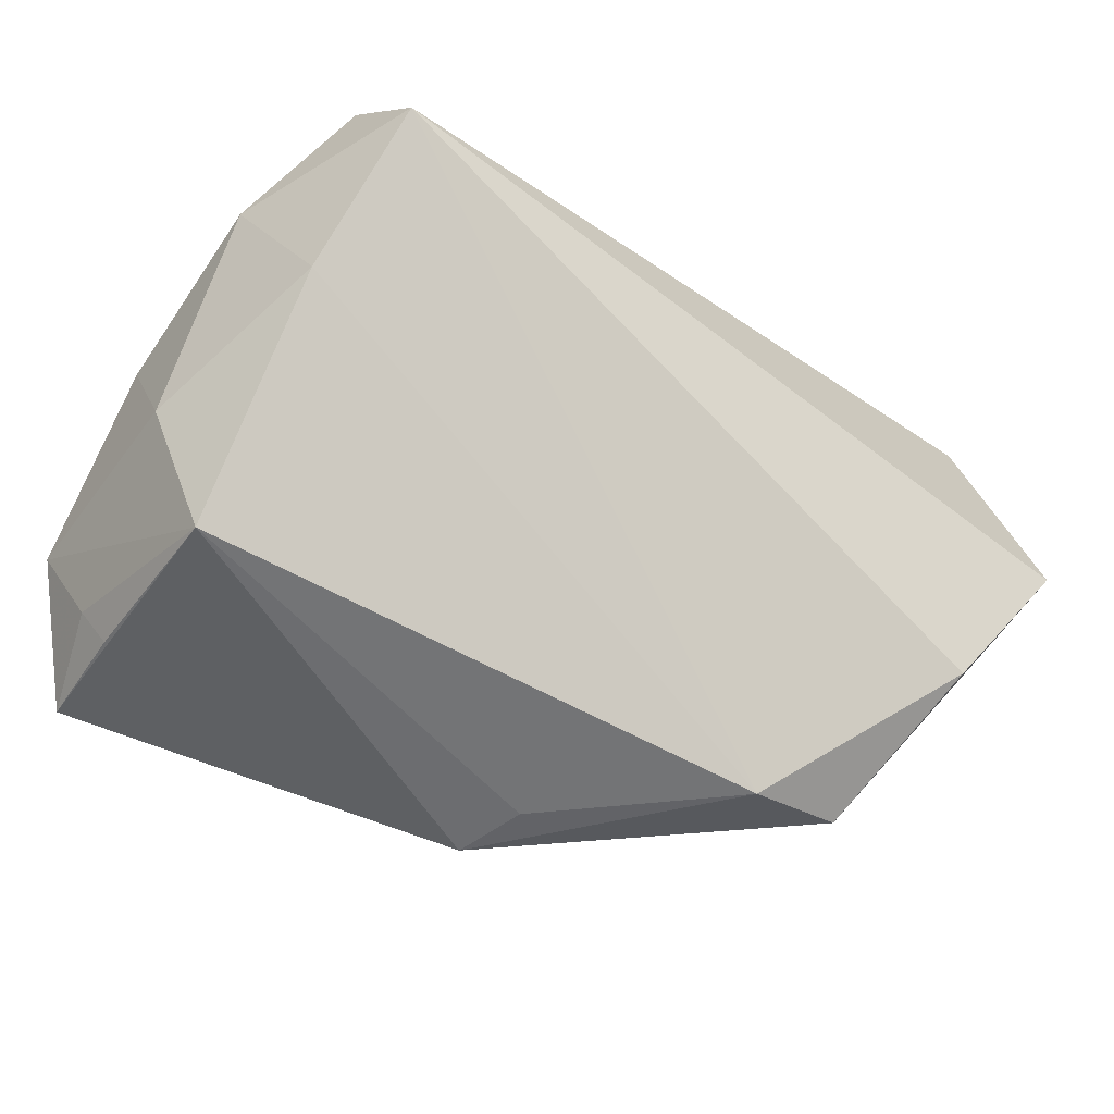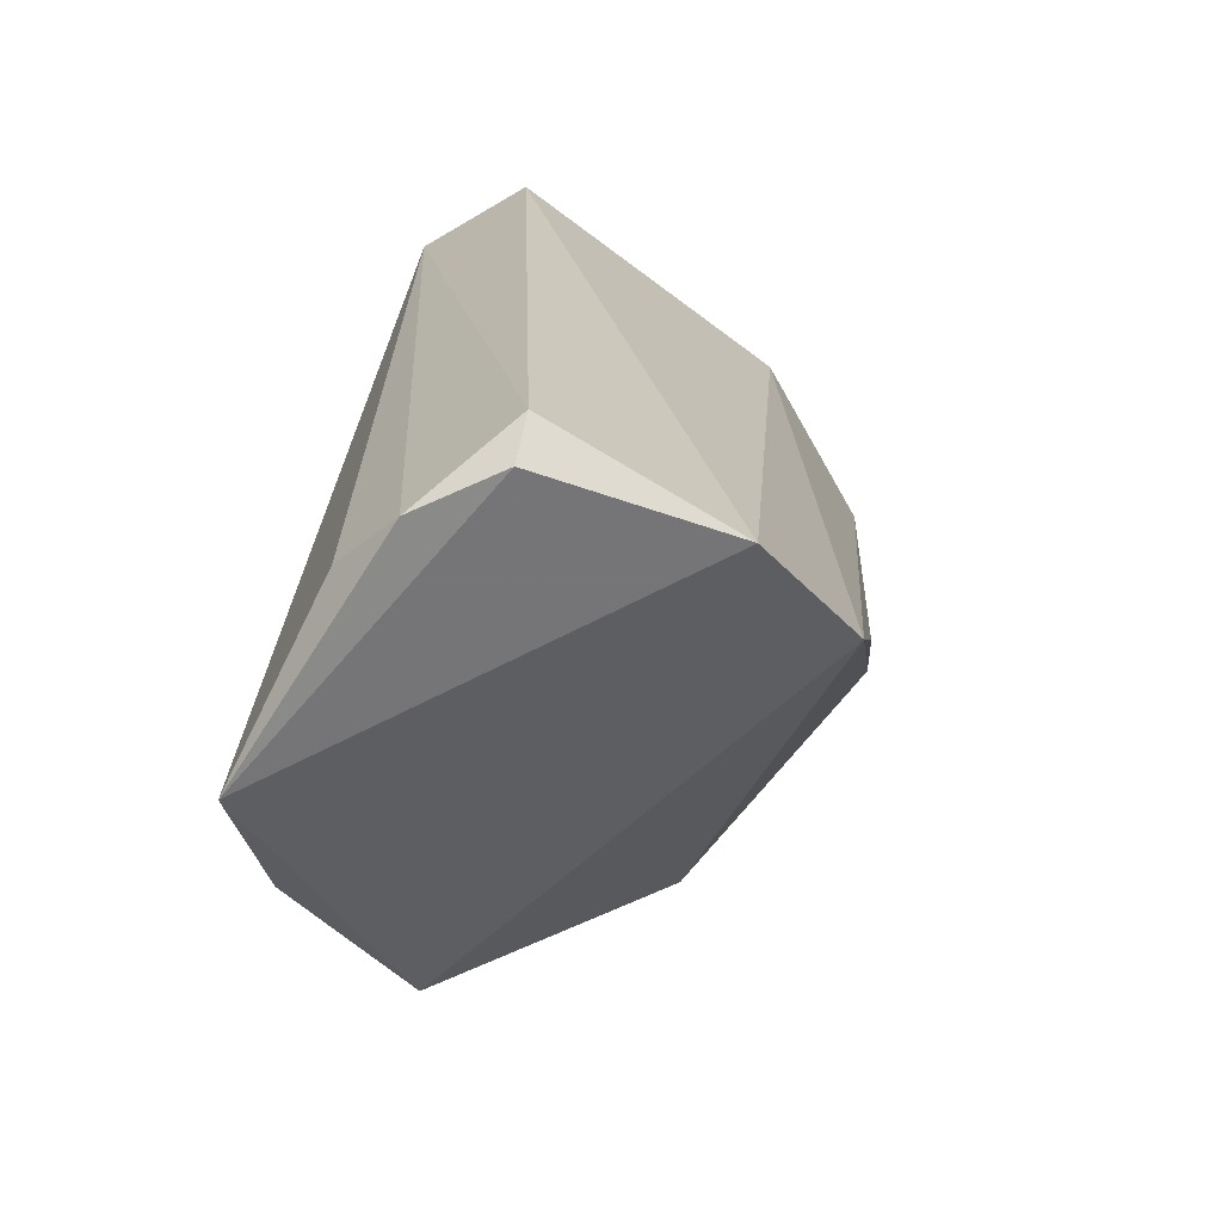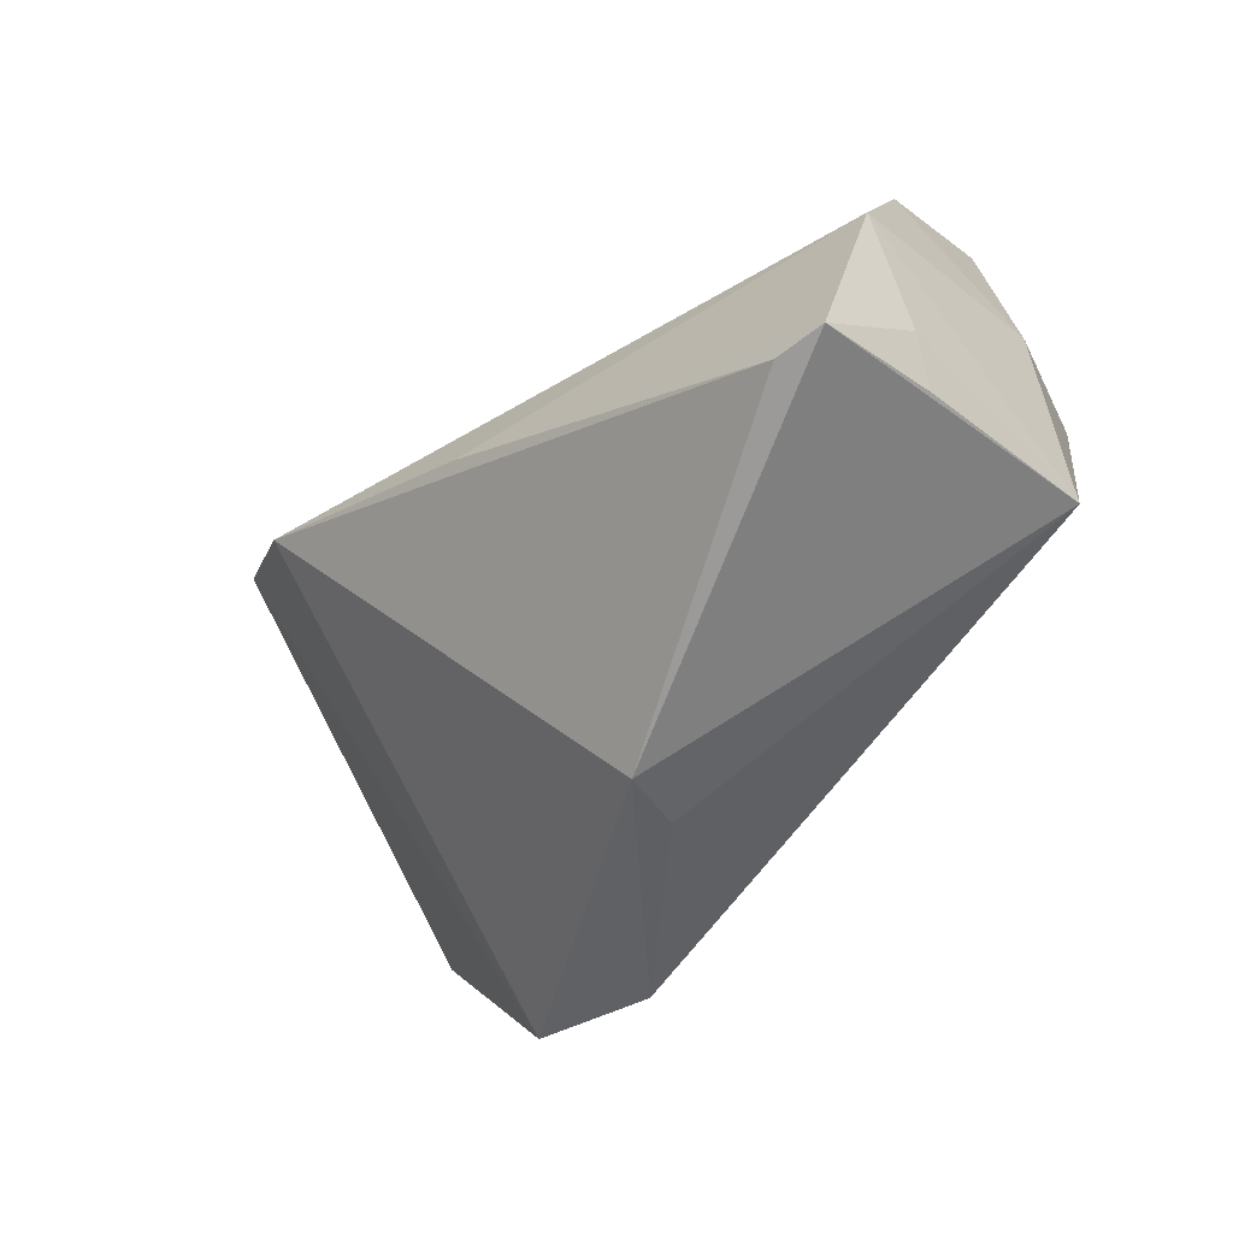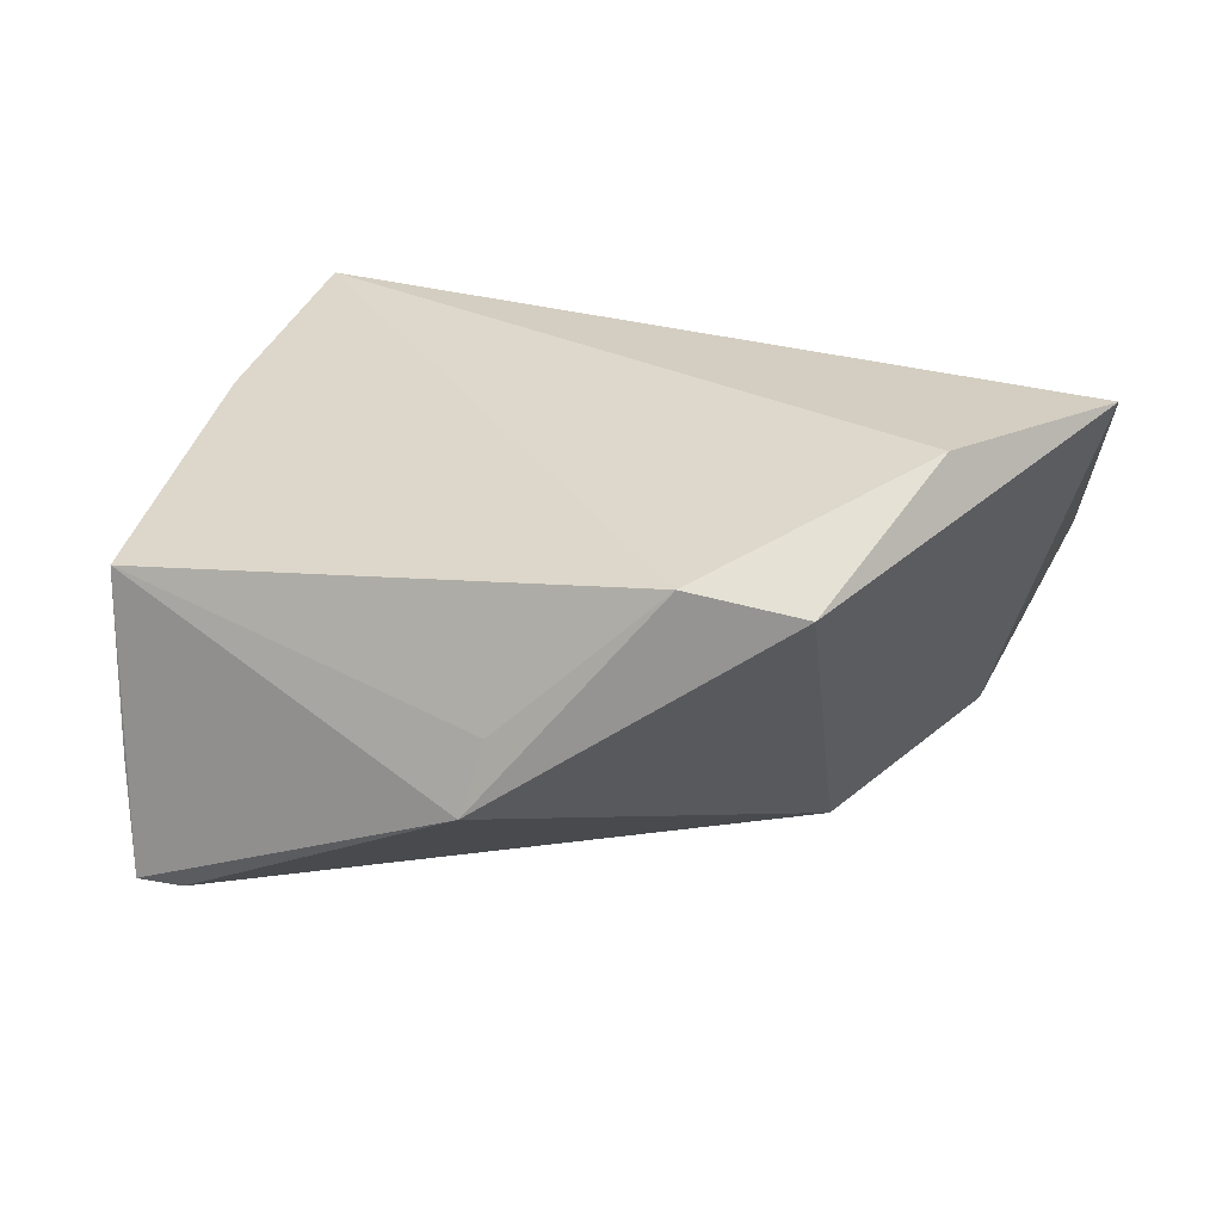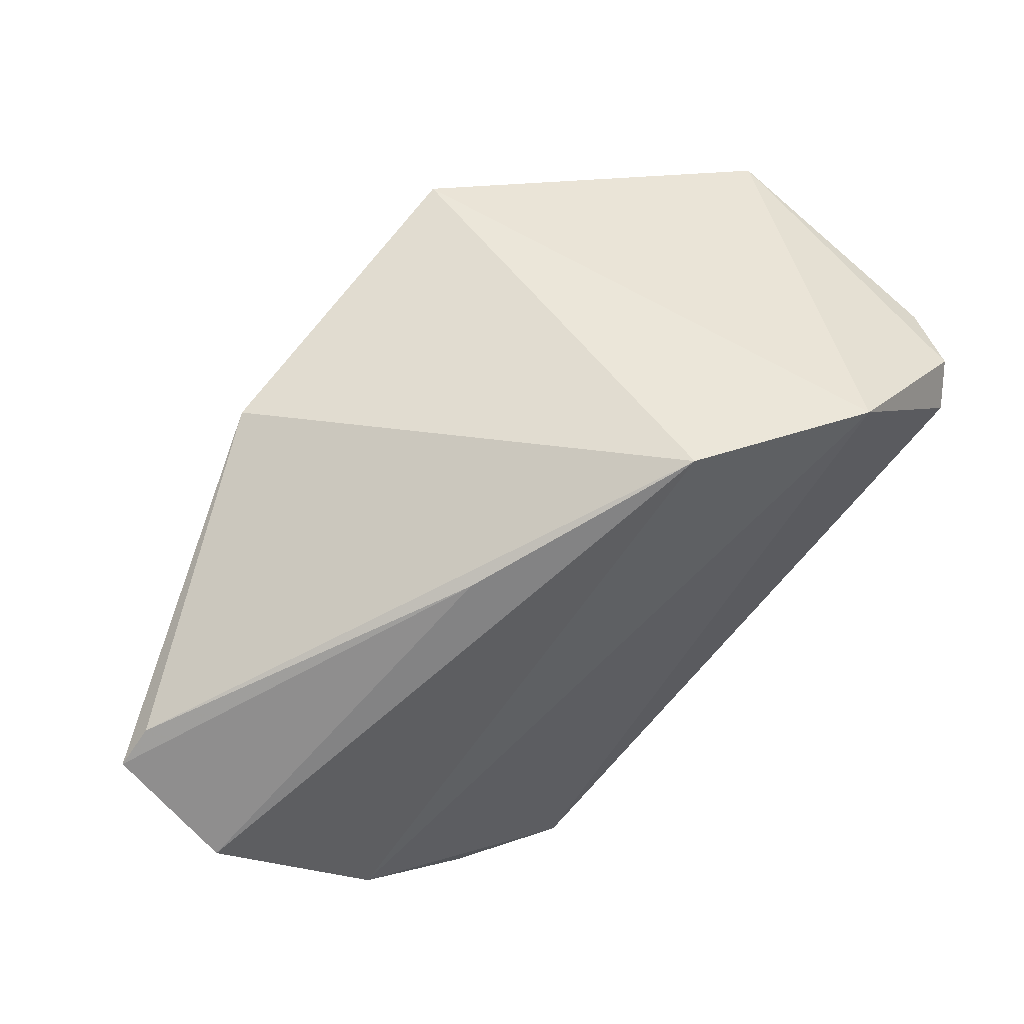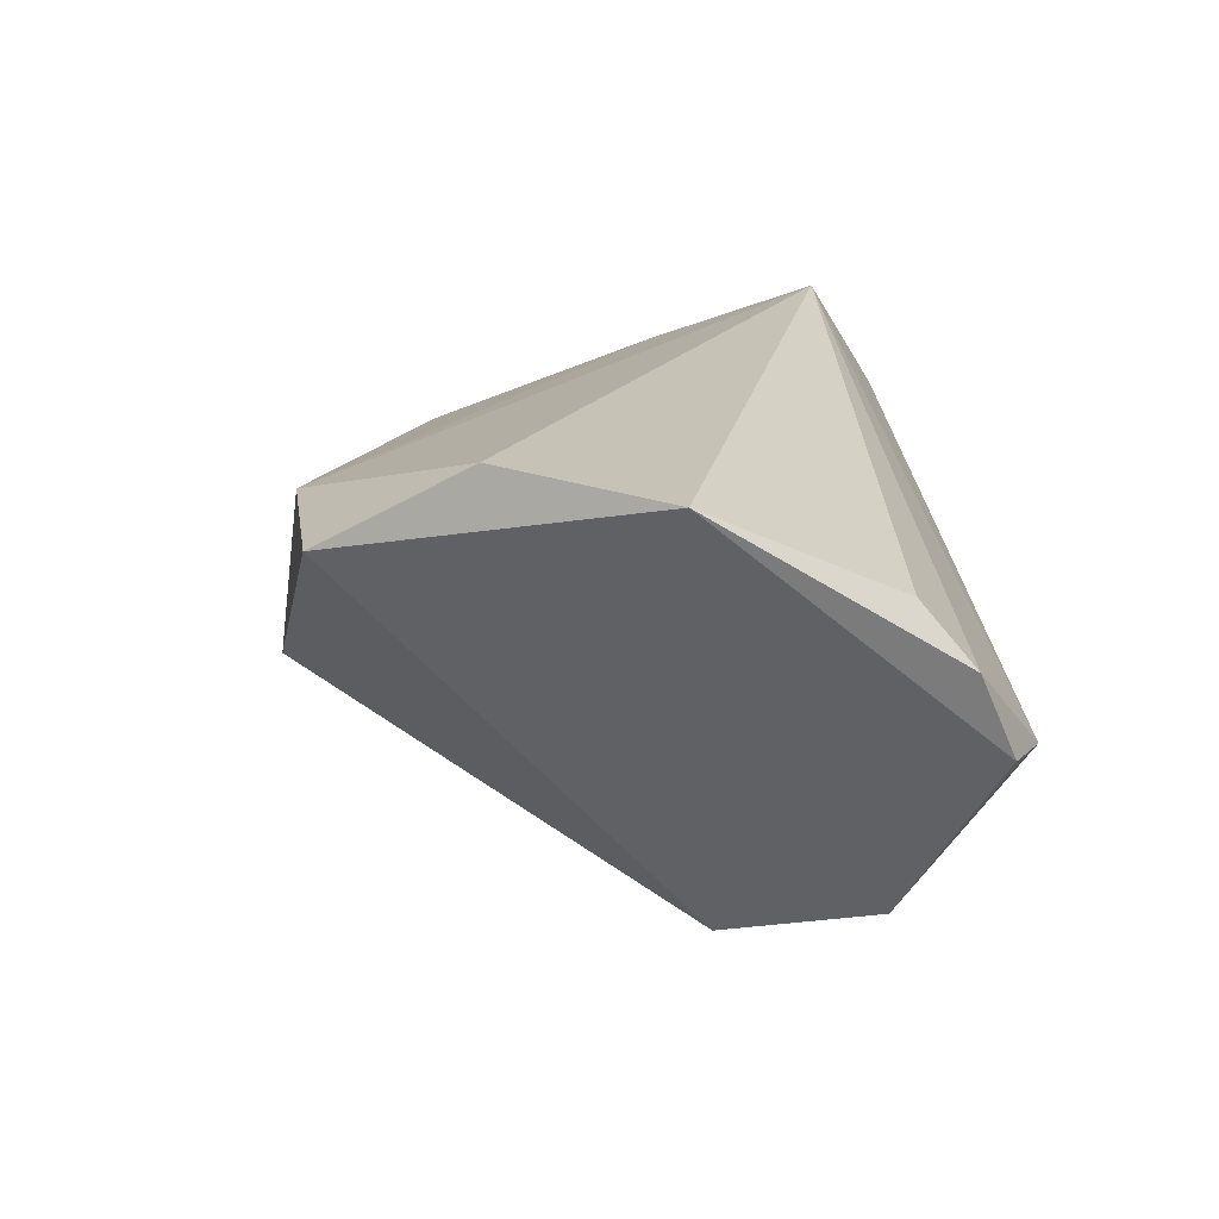
<metadata>
{"format":"obj","ext":"obj","renderer":"f3d","projection":"perspective","resolution":1024,"background":"white","views":[{"elev":-29.6,"azim":-36.0,"up":"+Y"},{"elev":22.2,"azim":98.0,"up":"+Y"},{"elev":-50.6,"azim":-137.0,"up":"+Y"},{"elev":25.1,"azim":11.1,"up":"+Z"},{"elev":-73.4,"azim":53.3,"up":"+Z"},{"elev":19.3,"azim":84.3,"up":"+Z"}]}
</metadata>
<code>
v -0.0005197 -0.005883 -0.0318
v 0.05872 -0.0006456 0.02616
v -0.04874 -0.02457 -0.01601
v 0.03066 -0.03657 0.01409
v 0.05723 0.02775 0.008386
v -0.05193 -0.009973 -0.02743
v -0.002841 -0.03854 -0.001429
v -0.03736 0.03586 0.01328
v -0.0503 -0.01985 -0.01948
v 0.0168 -0.03743 0.01673
v -0.005291 -0.04067 -0.01004
v -0.04749 -0.02728 -0.03003
v -0.04983 -0.02089 0.006462
v -0.04579 0.02429 0.002431
v 0.0554 0.03225 -0.001649
v -0.05197 -0.003085 -0.001622
v 0.02894 0.006496 -0.03193
v -0.03768 0.02793 0.02616
v 0.0547 0.02184 0.01537
v 0.04179 -0.01882 0.02616
v -0.04169 -0.0275 -0.03028
v -0.04828 0.0111 -0.01612
v 0.04562 0.02249 -0.02242
v -0.04449 0.007947 0.01814
v 0.05012 0.03586 -0.002032
f 6 13 16
f 20 2 18
f 8 23 22
f 6 16 22
f 25 23 8
f 25 18 5
f 8 18 25
f 4 2 20
f 23 2 4
f 9 13 6
f 9 3 13
f 24 16 13
f 19 2 5
f 5 18 19
f 19 18 2
f 8 22 14
f 14 22 16
f 14 18 8
f 16 24 14
f 14 24 18
f 15 25 5
f 23 25 15
f 5 2 15
f 15 2 23
f 10 4 20
f 10 24 13
f 20 18 10
f 18 24 10
f 23 4 17
f 6 22 17
f 17 22 23
f 12 9 6
f 3 9 12
f 13 3 12
f 4 10 11
f 11 17 4
f 21 17 11
f 11 12 21
f 13 12 11
f 1 17 21
f 21 12 1
f 6 17 1
f 1 12 6
f 7 10 13
f 13 11 7
f 7 11 10

</code>
